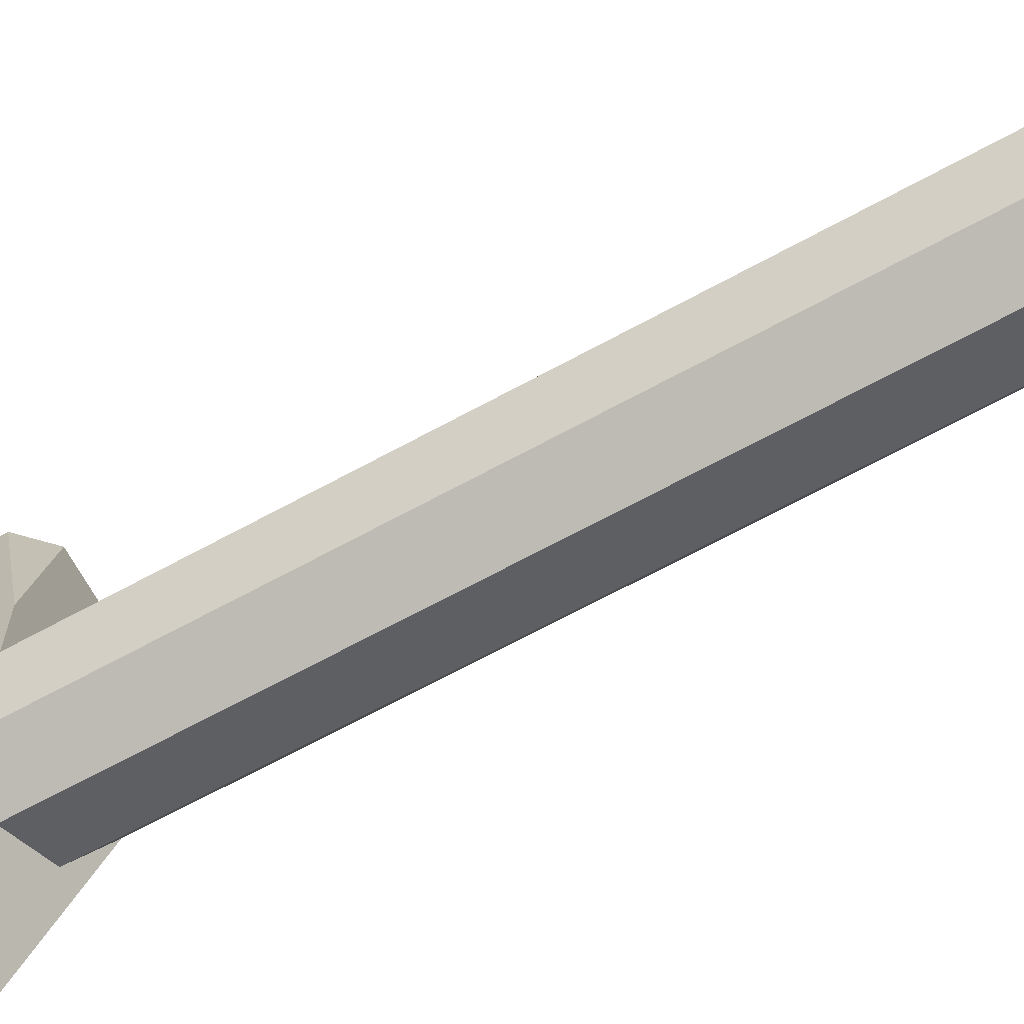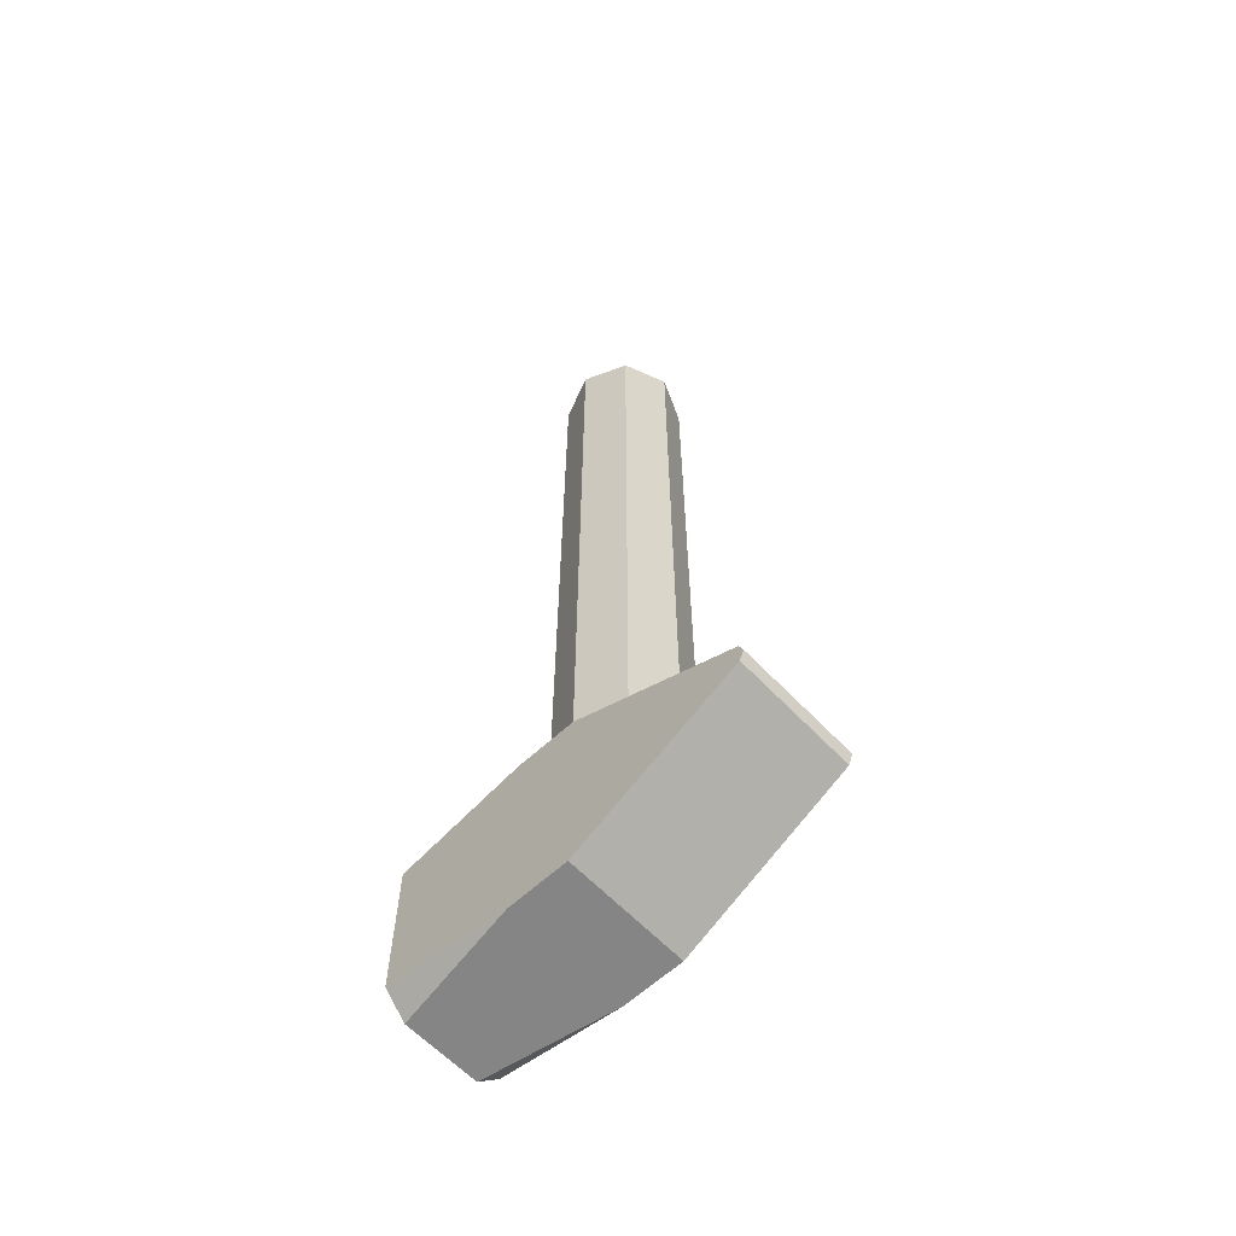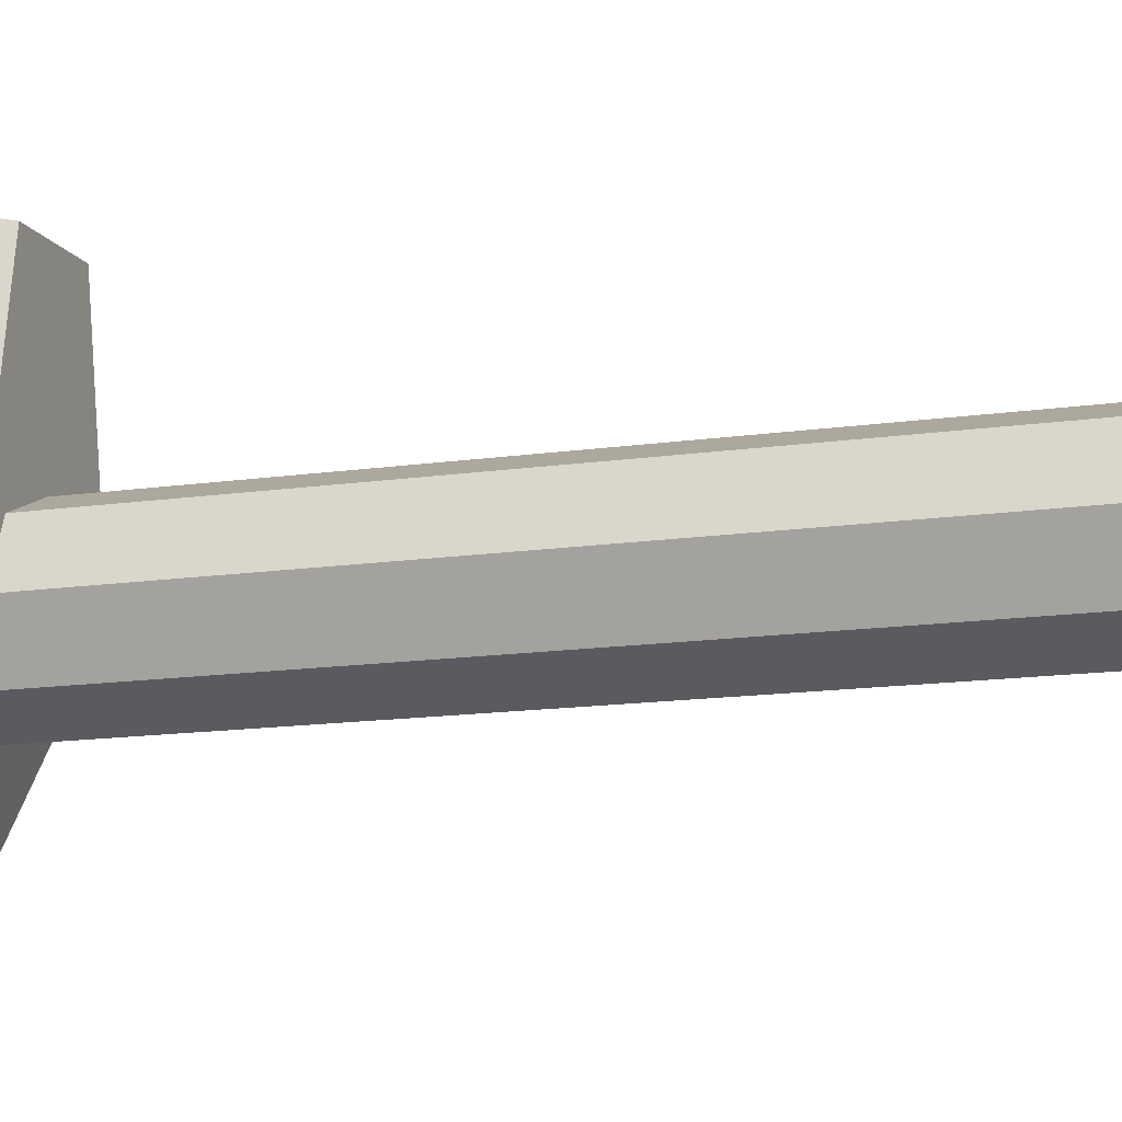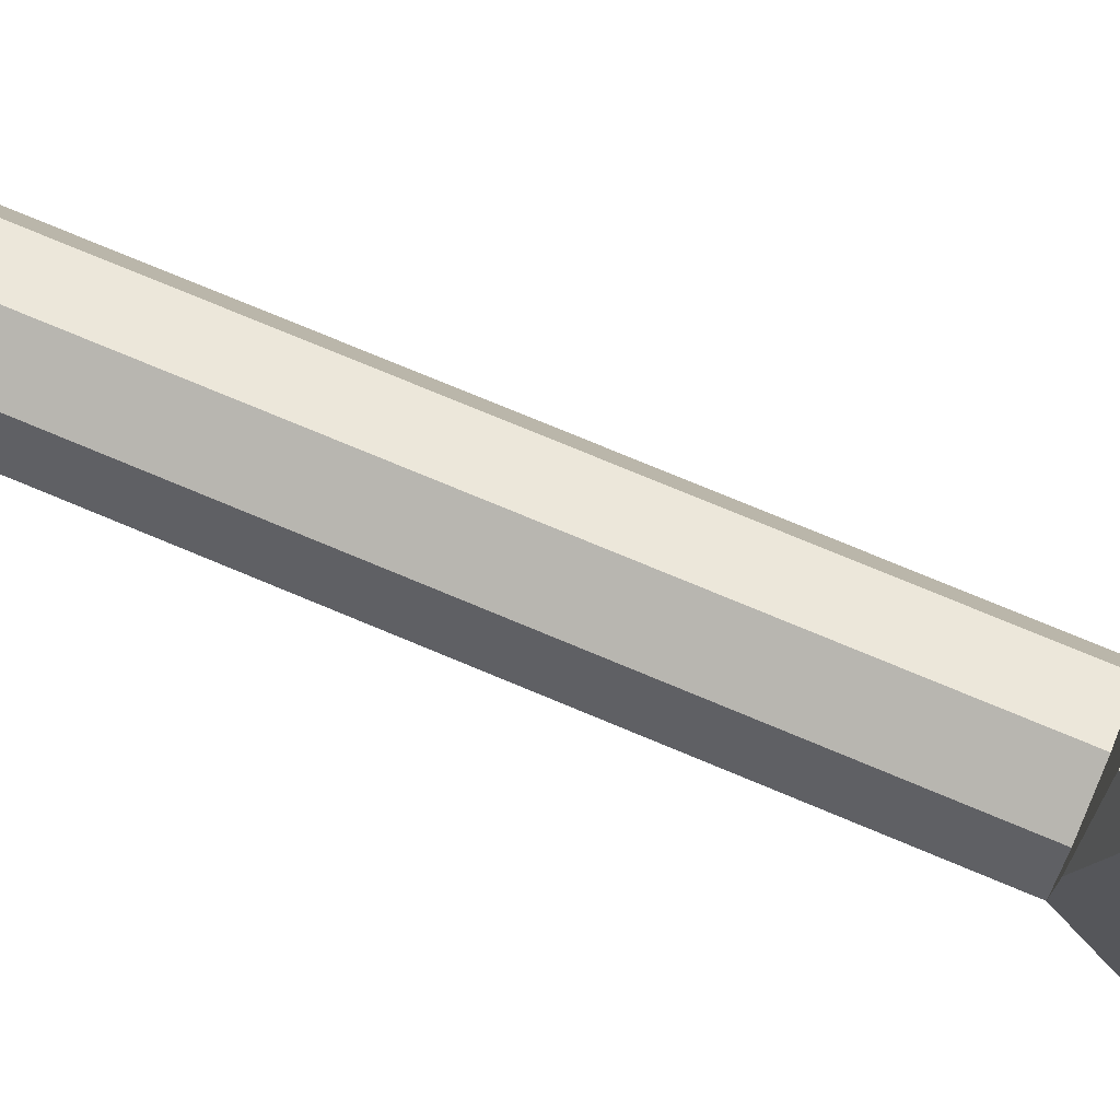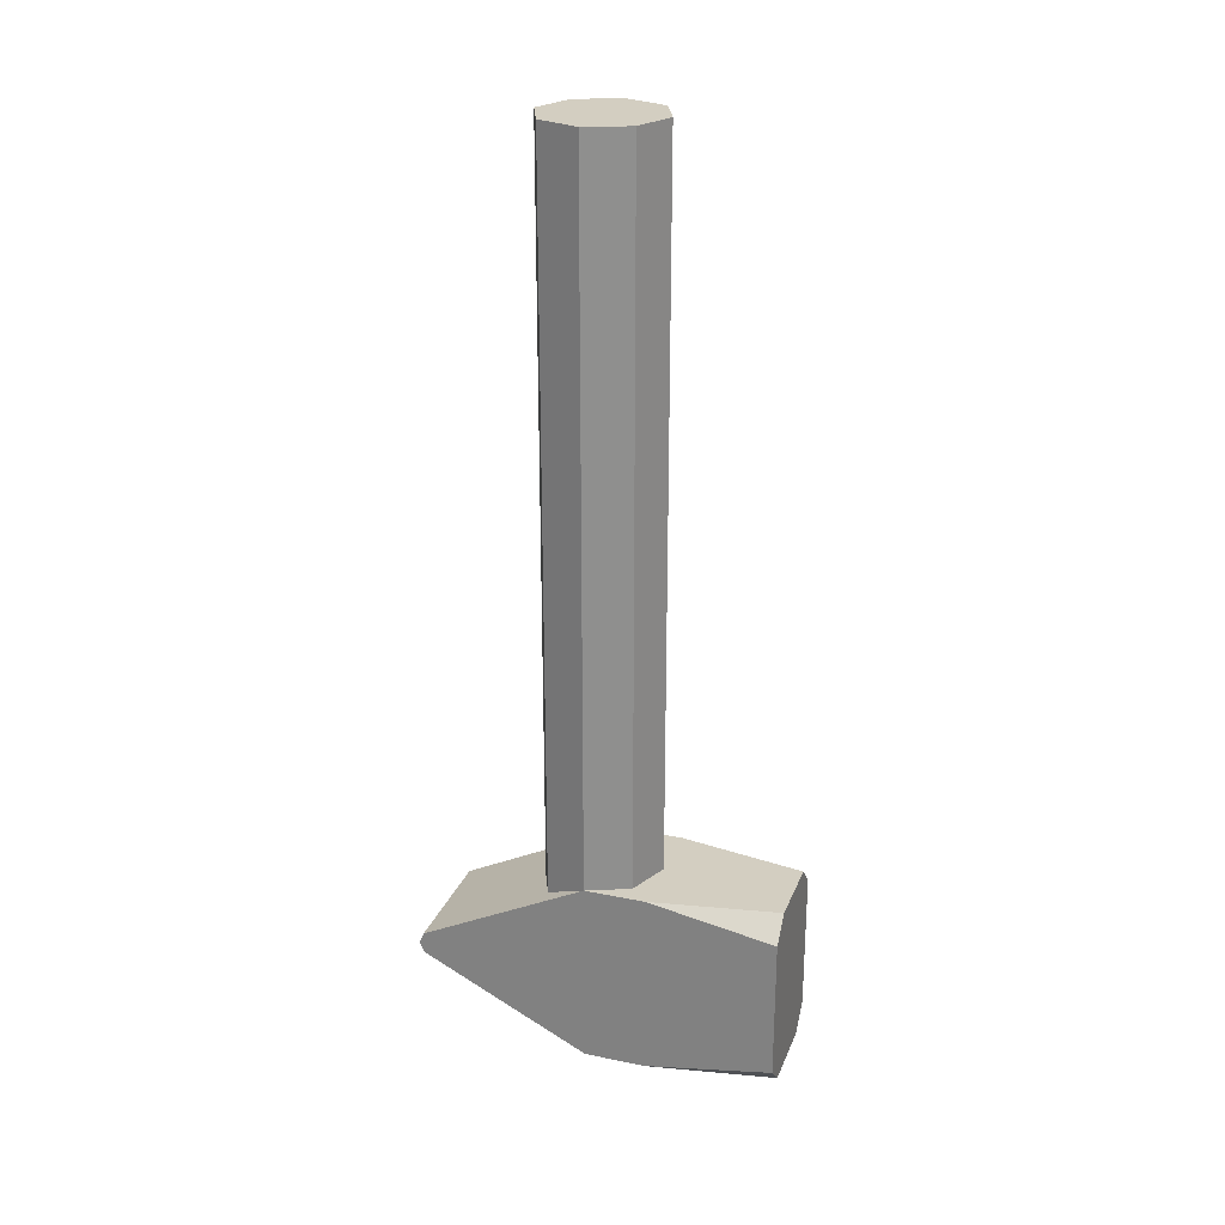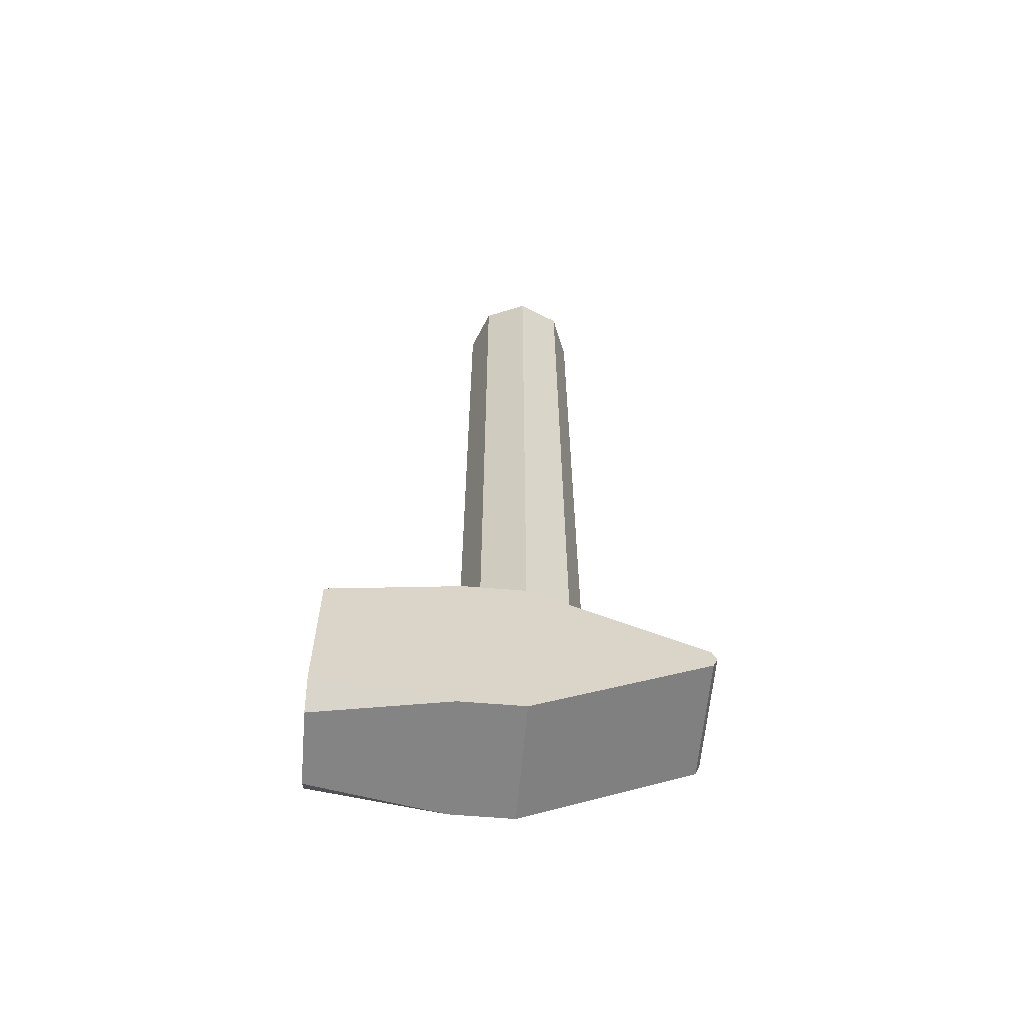
<metadata>
{"format":"obj","ext":"obj","renderer":"f3d","projection":"perspective","resolution":1024,"background":"white","views":[{"elev":-68.1,"azim":118.6,"up":"+Z"},{"elev":-61.7,"azim":133.2,"up":"+Y"},{"elev":-12.7,"azim":109.7,"up":"+Z"},{"elev":75.1,"azim":-67.3,"up":"+Z"},{"elev":25.1,"azim":-71.6,"up":"+Y"},{"elev":-61.4,"azim":85.1,"up":"+Y"}]}
</metadata>
<code>
v 0.1414 0 0.1414
v 0.2 0 0
v 0.2 2.375 0
v 0.1414 2.375 0.1414
v 0 0 0.2
v 0.1414 0 0.1414
v 0.1414 2.375 0.1414
v 0 2.375 0.2
v -0.1414 0 0.1414
v 0 0 0.2
v 0 2.375 0.2
v -0.1414 2.375 0.1414
v -0.2 0 0
v -0.1414 0 0.1414
v -0.1414 2.375 0.1414
v -0.2 2.375 0
v -0.1414 0 -0.1414
v -0.2 0 0
v -0.2 2.375 0
v -0.1414 2.375 -0.1414
v 0 0 -0.2
v -0.1414 0 -0.1414
v -0.1414 2.375 -0.1414
v 0 2.375 -0.2
v 0.1414 0 -0.1414
v 0 0 -0.2
v 0 2.375 -0.2
v 0.1414 2.375 -0.1414
v 0.2 0 0
v 0.1414 0 -0.1414
v 0.1414 2.375 -0.1414
v 0.2 2.375 0
v 0 2.375 0
v 0.2 2.375 0
v 0.1414 2.375 -0.1414
v 0 2.375 0
v 0.1414 2.375 -0.1414
v 0 2.375 -0.2
v 0 2.375 0
v 0 2.375 -0.2
v -0.1414 2.375 -0.1414
v 0 2.375 0
v -0.1414 2.375 -0.1414
v -0.2 2.375 0
v 0 2.375 0
v -0.2 2.375 0
v -0.1414 2.375 0.1414
v 0 2.375 0
v -0.1414 2.375 0.1414
v 0 2.375 0.2
v 0 2.375 0
v 0 2.375 0.2
v 0.1414 2.375 0.1414
v 0 2.375 0
v 0.1414 2.375 0.1414
v 0.2 2.375 0
v -0.1414 -0.07071 -0.1414
v -0.1414 0 -0.1414
v -0.2 0 0
v -0.1414 -0.07071 -0.1414
v 0 -0.1 -0.2
v 0 0 -0.2
v -0.1414 0 -0.1414
v 0.1414 -0.07071 -0.1414
v 0.1414 0 -0.1414
v 0.2 0 0
v 0.1414 -0.07071 -0.1414
v 0 -0.1 -0.2
v 0 0 -0.2
v 0.1414 0 -0.1414
v -0.2 0 0
v 0.2 0 0
v 0.2 -0.277 -0.554
v -0.2 -0.277 -0.554
v -0.2 -0.625 0
v -0.2 -0.348 -0.554
v 0.2 -0.348 -0.554
v 0.2 -0.625 0
v -0.2 -0.3125 -0.5687
v -0.2 -0.277 -0.554
v 0.2 -0.277 -0.554
v 0.2 -0.3125 -0.5687
v -0.2 -0.348 -0.554
v -0.2 -0.3125 -0.5687
v 0.2 -0.3125 -0.5687
v 0.2 -0.348 -0.554
v -0.2 -0.3125 -0.5185
v -0.2 -0.277 -0.554
v -0.2 -0.3125 -0.5687
v -0.2 -0.3125 -0.5185
v -0.2 -0.3125 -0.5687
v -0.2 -0.348 -0.554
v 0.2 -0.3125 -0.5185
v 0.2 -0.277 -0.554
v 0.2 -0.3125 -0.5687
v 0.2 -0.3125 -0.5185
v 0.2 -0.3125 -0.5687
v 0.2 -0.348 -0.554
v -0.2 0 0
v -0.2 0 0.2
v 0.2 0 0.2
v 0.2 0 0
v -0.2 -0.625 0
v 0.2 -0.625 0
v 0.2 -0.625 0.2
v -0.2 -0.625 0.2
v 0.2 0 0.2
v -0.2 0 0.2
v -0.125 0 0.625
v 0.125 0 0.625
v 0.2 -0.625 0.2
v 0.125 -0.625 0.625
v -0.125 -0.625 0.625
v -0.2 -0.625 0.2
v 0.2 0 0.2
v 0.125 0 0.625
v 0.2 -0.075 0.625
v -0.2 0 0.2
v -0.2 -0.075 0.625
v -0.125 0 0.625
v 0.2 -0.625 0.2
v 0.2 -0.55 0.625
v 0.125 -0.625 0.625
v -0.2 -0.625 0.2
v -0.125 -0.625 0.625
v -0.2 -0.55 0.625
v 0.2 0 0
v 0.2 0 0.2
v 0.2 -0.3125 -0.5185
v 0.2 -0.277 -0.554
v 0.2 -0.625 0
v 0.2 -0.348 -0.554
v 0.2 -0.3125 -0.5185
v 0.2 -0.625 0.2
v 0.2 0 0.2
v 0.2 -0.625 0.2
v 0.2 -0.3125 -0.5185
v 0.2 0 0.2
v 0.2 -0.075 0.625
v 0.2 -0.55 0.625
v 0.2 -0.625 0.2
v -0.2 -0.277 -0.554
v -0.2 -0.3125 -0.5185
v -0.2 0 0.2
v -0.2 0 0
v -0.2 -0.625 0.2
v -0.2 -0.3125 -0.5185
v -0.2 -0.348 -0.554
v -0.2 -0.625 0
v -0.2 -0.3125 -0.5185
v -0.2 -0.625 0.2
v -0.2 0 0.2
v -0.2 -0.625 0.2
v -0.2 -0.55 0.625
v -0.2 -0.075 0.625
v -0.2 0 0.2
v 0.2 -0.075 0.625
v 0.125 0 0.625
v 0.125 -0.625 0.625
v 0.2 -0.55 0.625
v -0.2 -0.075 0.625
v -0.2 -0.55 0.625
v -0.125 -0.625 0.625
v -0.125 0 0.625
v 0.125 0 0.625
v -0.125 0 0.625
v -0.125 -0.625 0.625
v 0.125 -0.625 0.625
g mesh3551942
f 1 2 3
f 3 4 1
f 5 6 7
f 7 8 5
f 9 10 11
f 11 12 9
f 13 14 15
f 15 16 13
f 17 18 19
f 19 20 17
f 21 22 23
f 23 24 21
f 25 26 27
f 27 28 25
f 29 30 31
f 31 32 29
g mesh3551944
f 33 34 35
f 36 37 38
f 39 40 41
f 42 43 44
f 45 46 47
f 48 49 50
f 51 52 53
f 54 55 56
g mesh3551946
f 57 59 58
f 60 62 61
f 62 60 63
g mesh3551948
f 64 65 66
f 67 68 69
f 69 70 67
f 71 72 73
f 73 74 71
f 75 76 77
f 77 78 75
g mesh3551950
f 79 80 81
f 81 82 79
f 83 84 85
f 85 86 83
g mesh3551952
f 87 88 89
f 90 91 92
g mesh3551954
f 93 95 94
f 96 98 97
f 99 100 101
f 101 102 99
f 103 104 105
f 105 106 103
f 107 108 109
f 109 110 107
f 111 112 113
f 113 114 111
f 115 116 117
f 118 119 120
f 121 122 123
f 124 125 126
f 127 128 129
f 129 130 127
f 131 132 133
f 133 134 131
f 135 136 137
f 138 139 140
f 140 141 138
f 142 143 144
f 144 145 142
f 146 147 148
f 148 149 146
f 150 151 152
f 153 154 155
f 155 156 153
f 157 158 159
f 159 160 157
f 161 162 163
f 163 164 161
f 165 166 167
f 167 168 165

</code>
